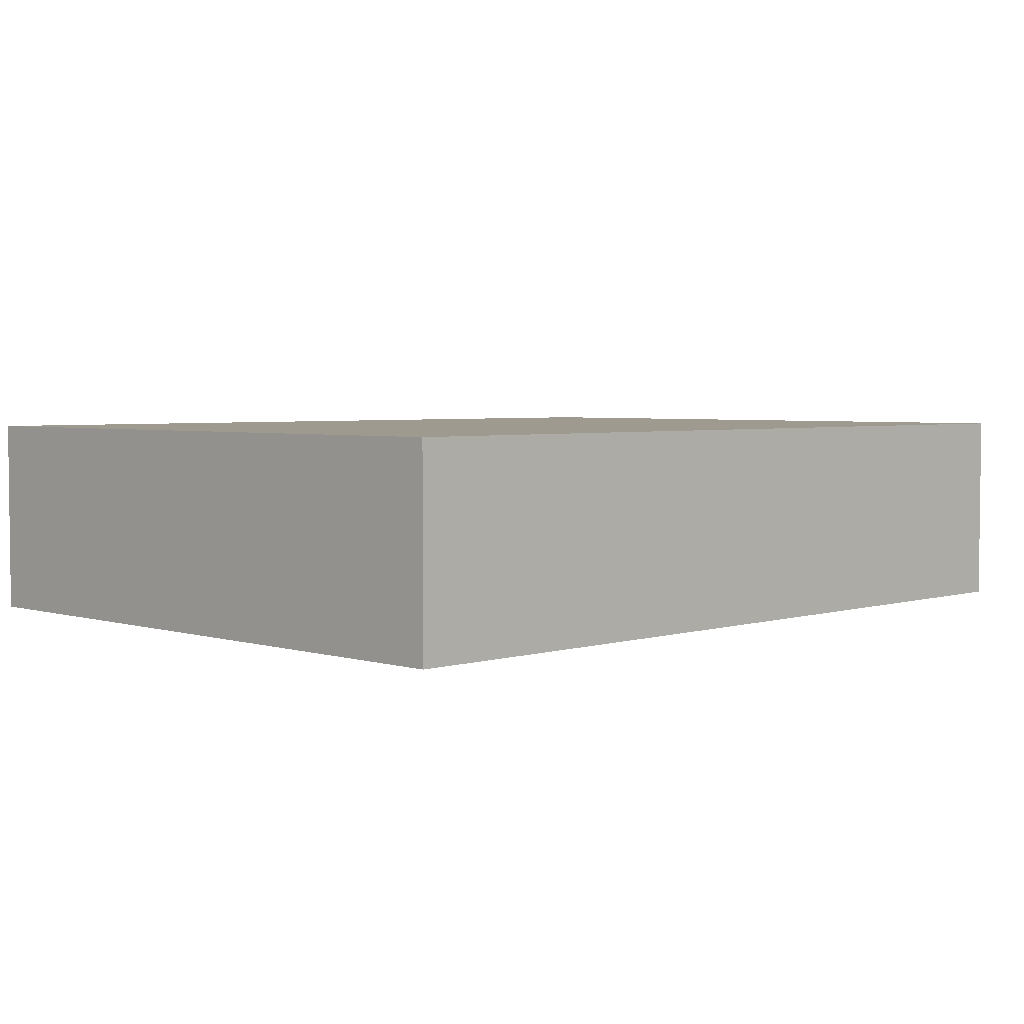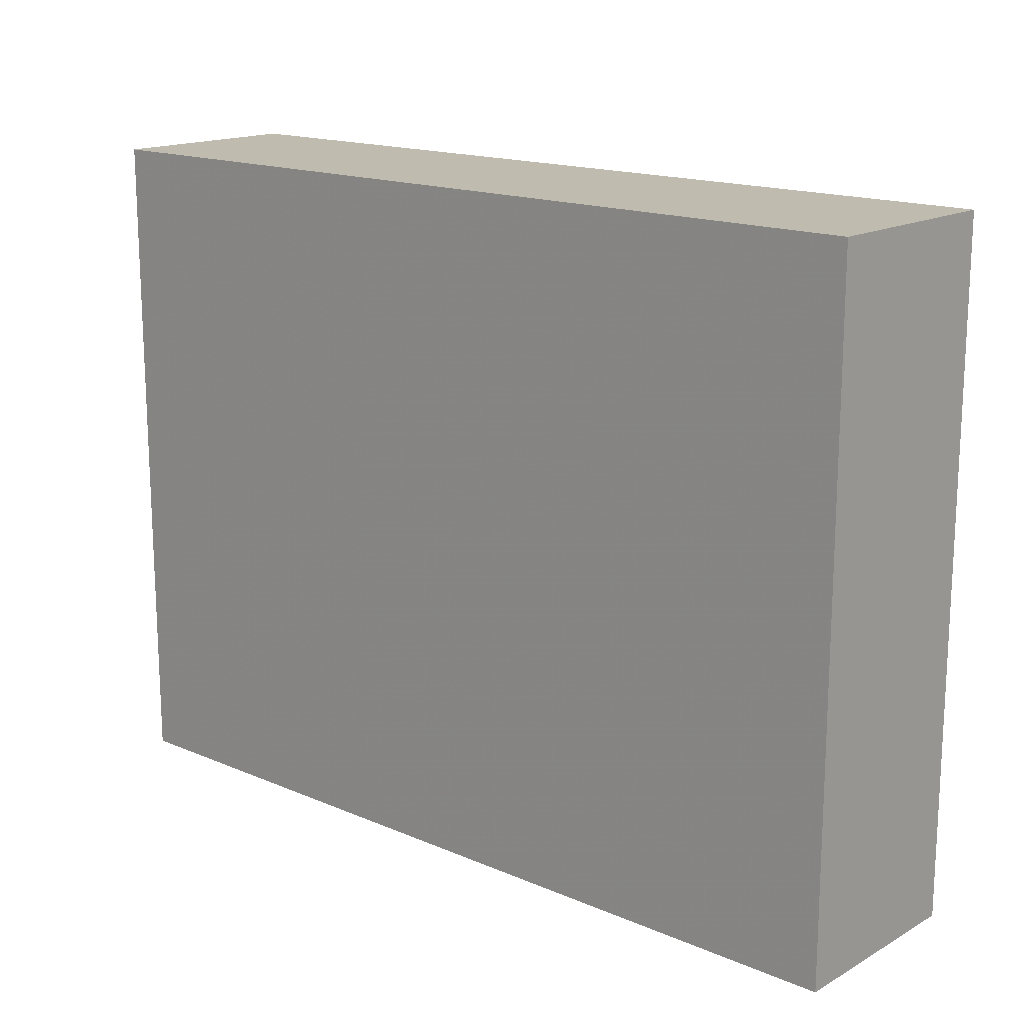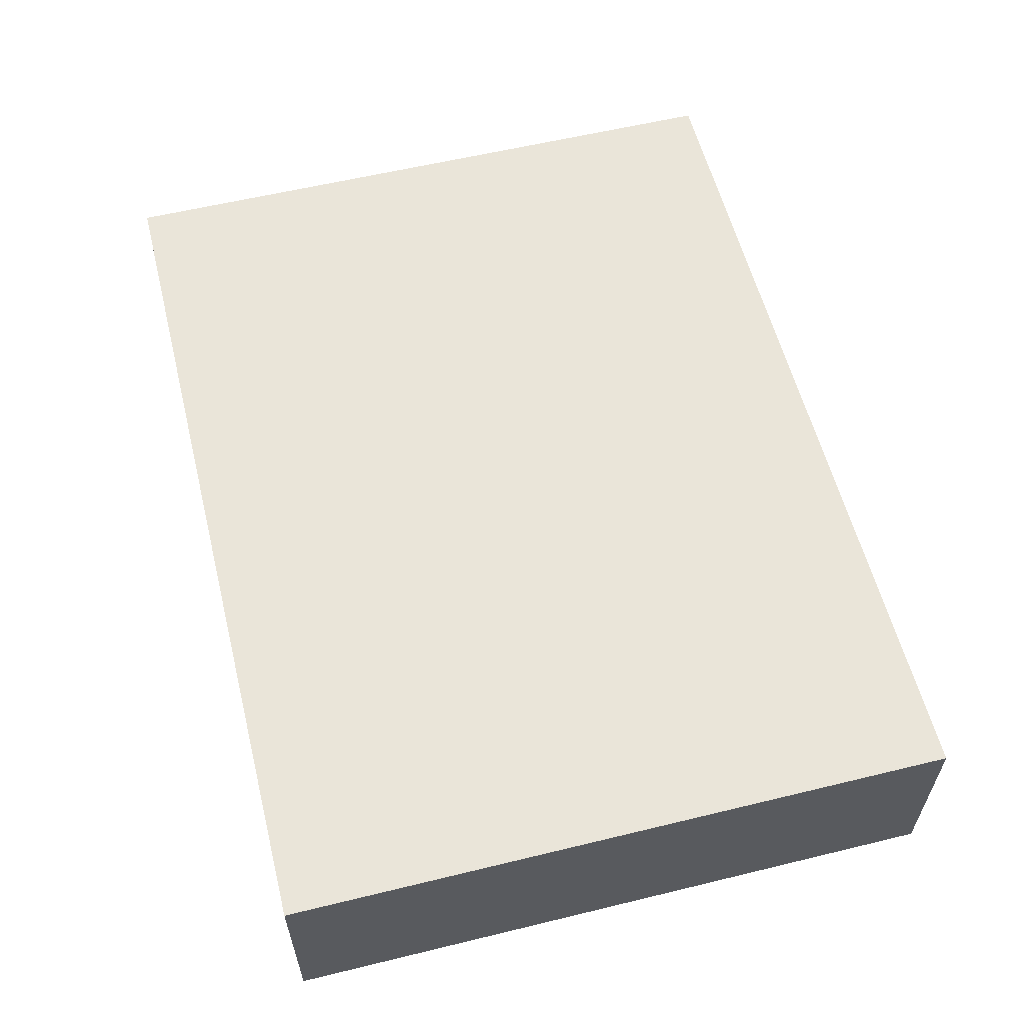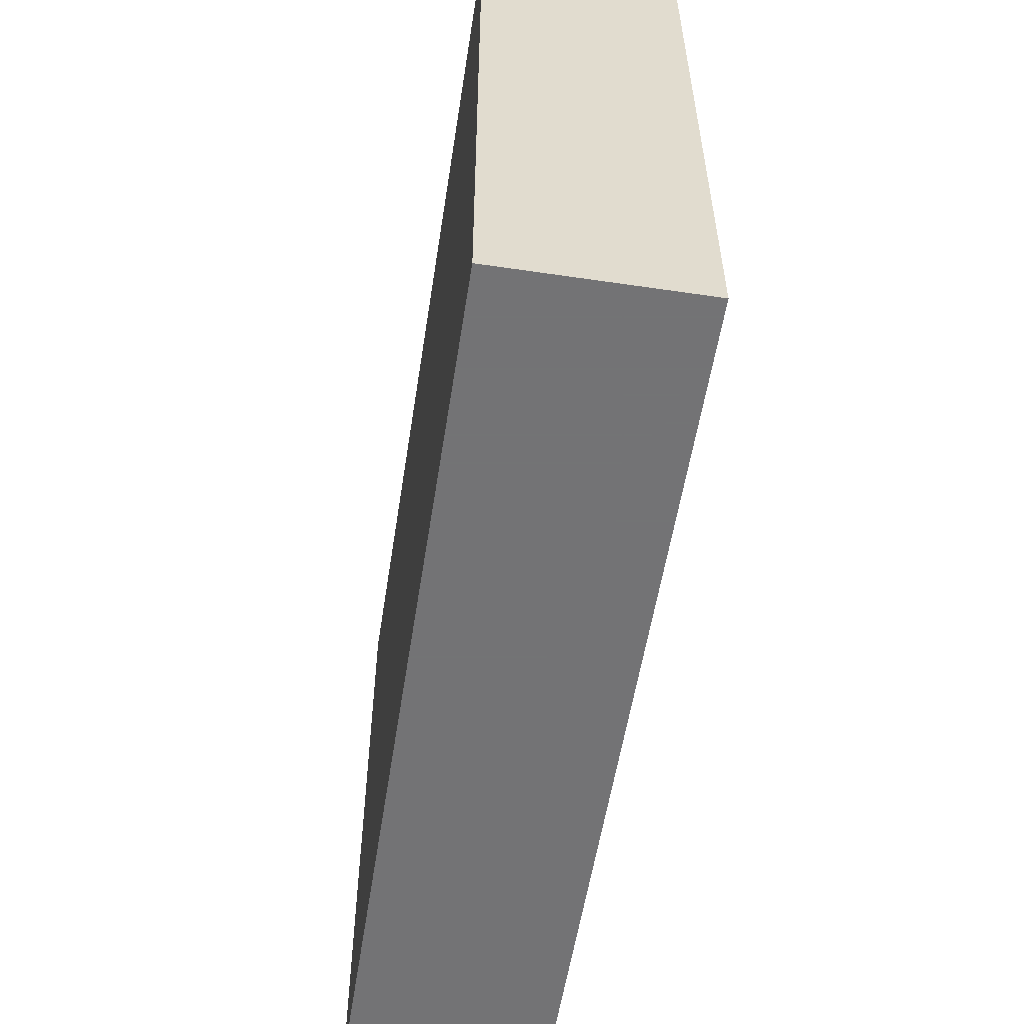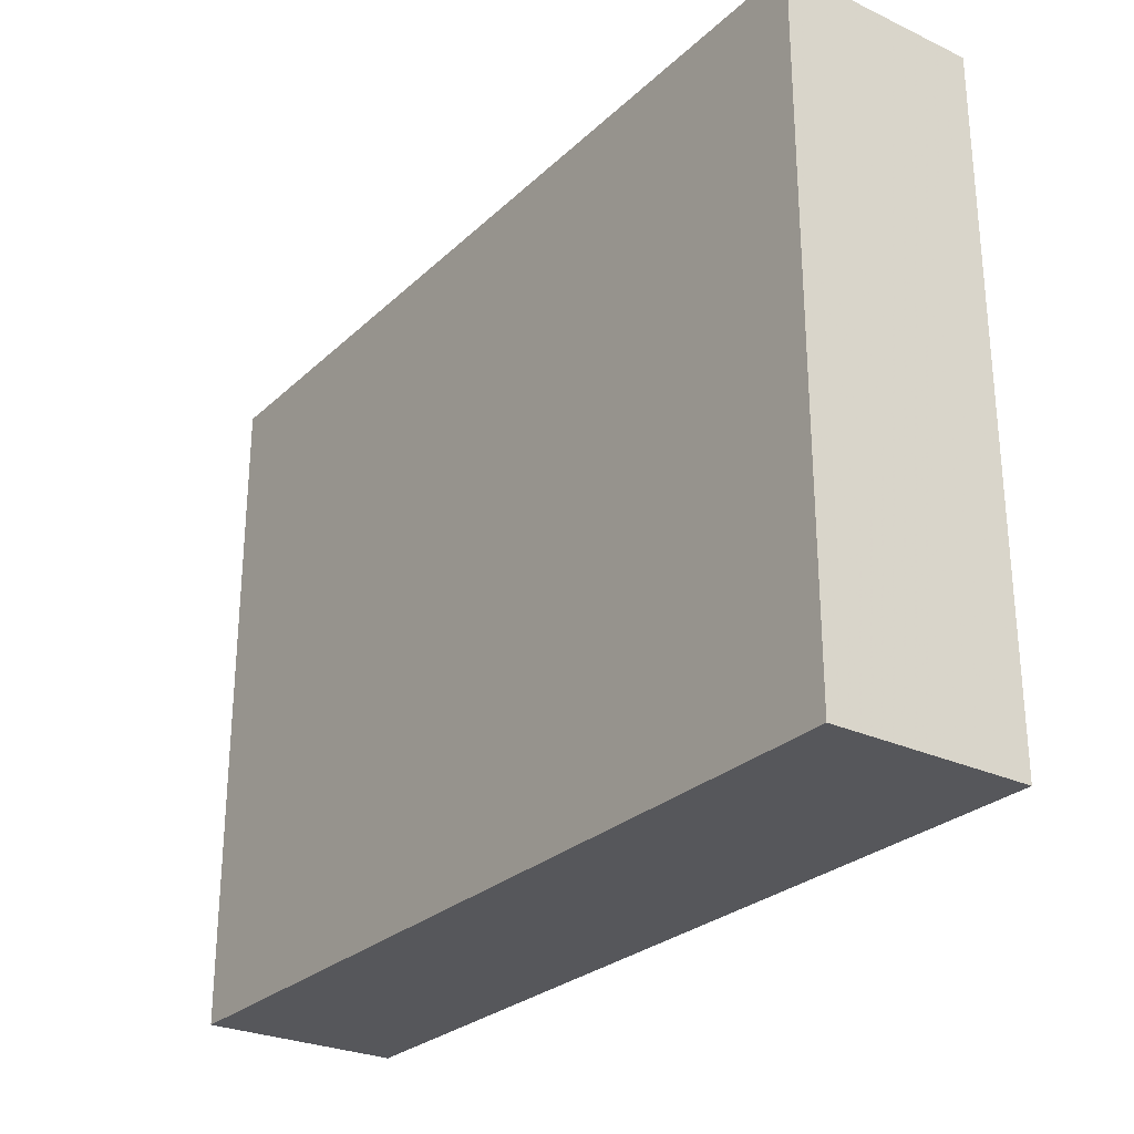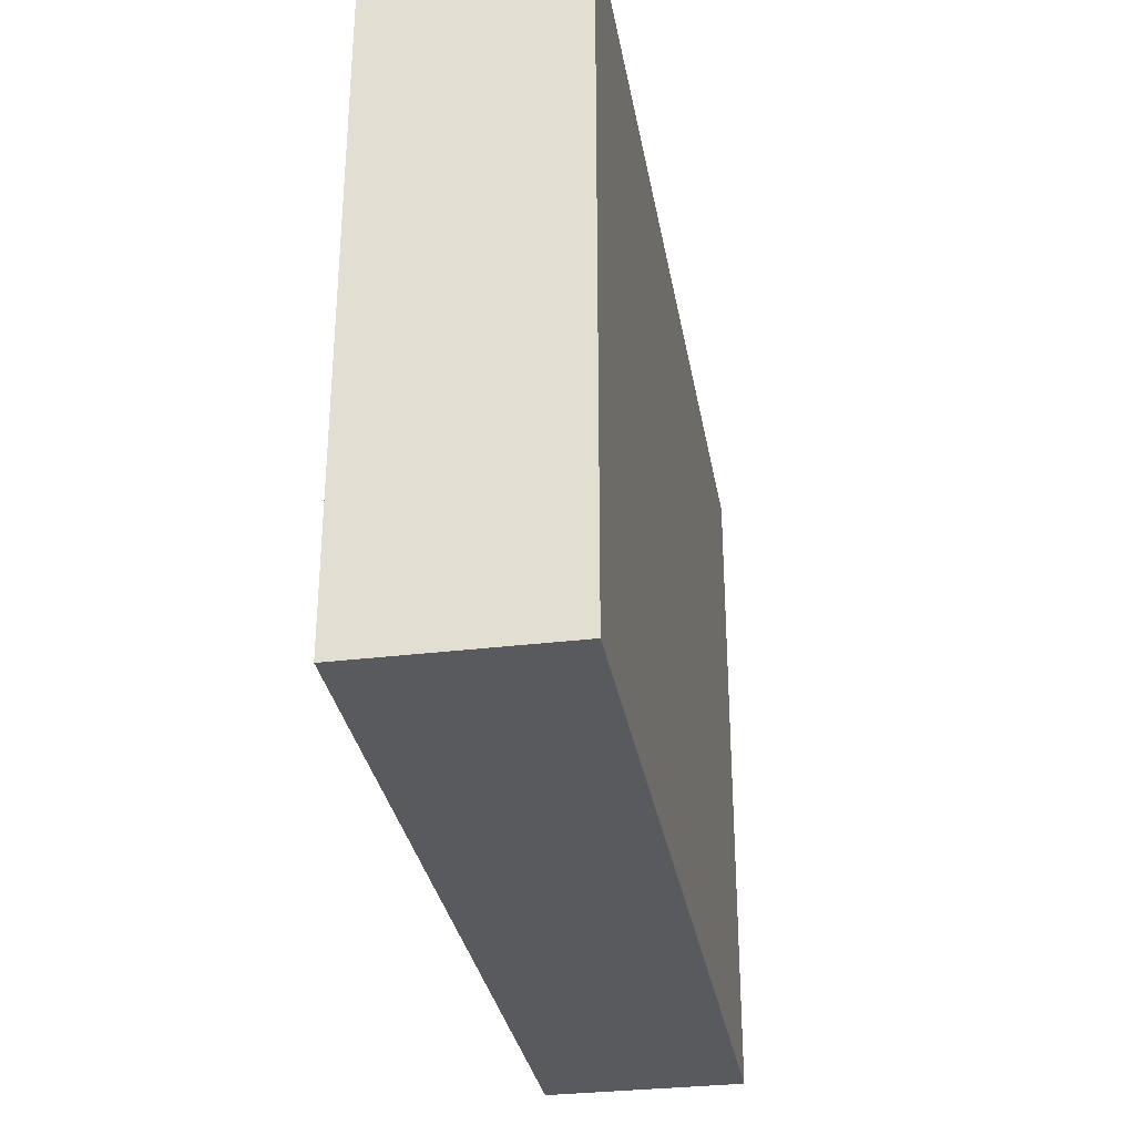
<metadata>
{"format":"obj","ext":"obj","renderer":"f3d","projection":"perspective","resolution":1024,"background":"white","views":[{"elev":3.7,"azim":134.9,"up":"+Y"},{"elev":16.2,"azim":-138.7,"up":"+Z"},{"elev":58.5,"azim":-104.1,"up":"+Y"},{"elev":-56.0,"azim":-98.8,"up":"+Z"},{"elev":-27.2,"azim":-125.7,"up":"+Z"},{"elev":-31.6,"azim":99.8,"up":"+Z"}]}
</metadata>
<code>
o Cube
v 0.047 -0.0105 -0.0355
v 0.047 -0.0105 0.0355
v -0.047 -0.0105 0.0355
v -0.047 -0.0105 -0.0355
v 0.047 0.0105 -0.0355
v 0.047 0.0105 0.0355
v -0.047 0.0105 0.0355
v -0.047 0.0105 -0.0355
f 1 2 3 4
f 5 8 7 6
f 1 5 6 2
f 2 6 7 3
f 3 7 8 4
f 5 1 4 8

</code>
